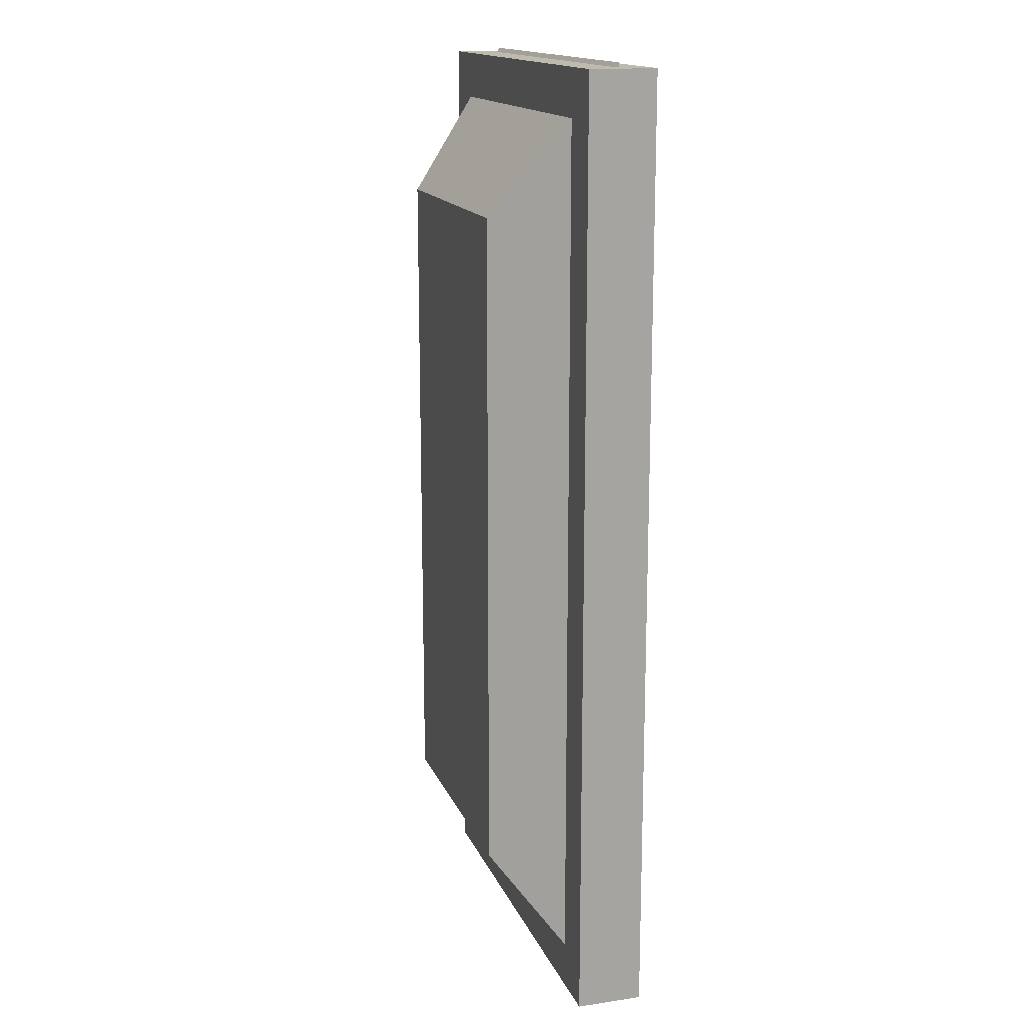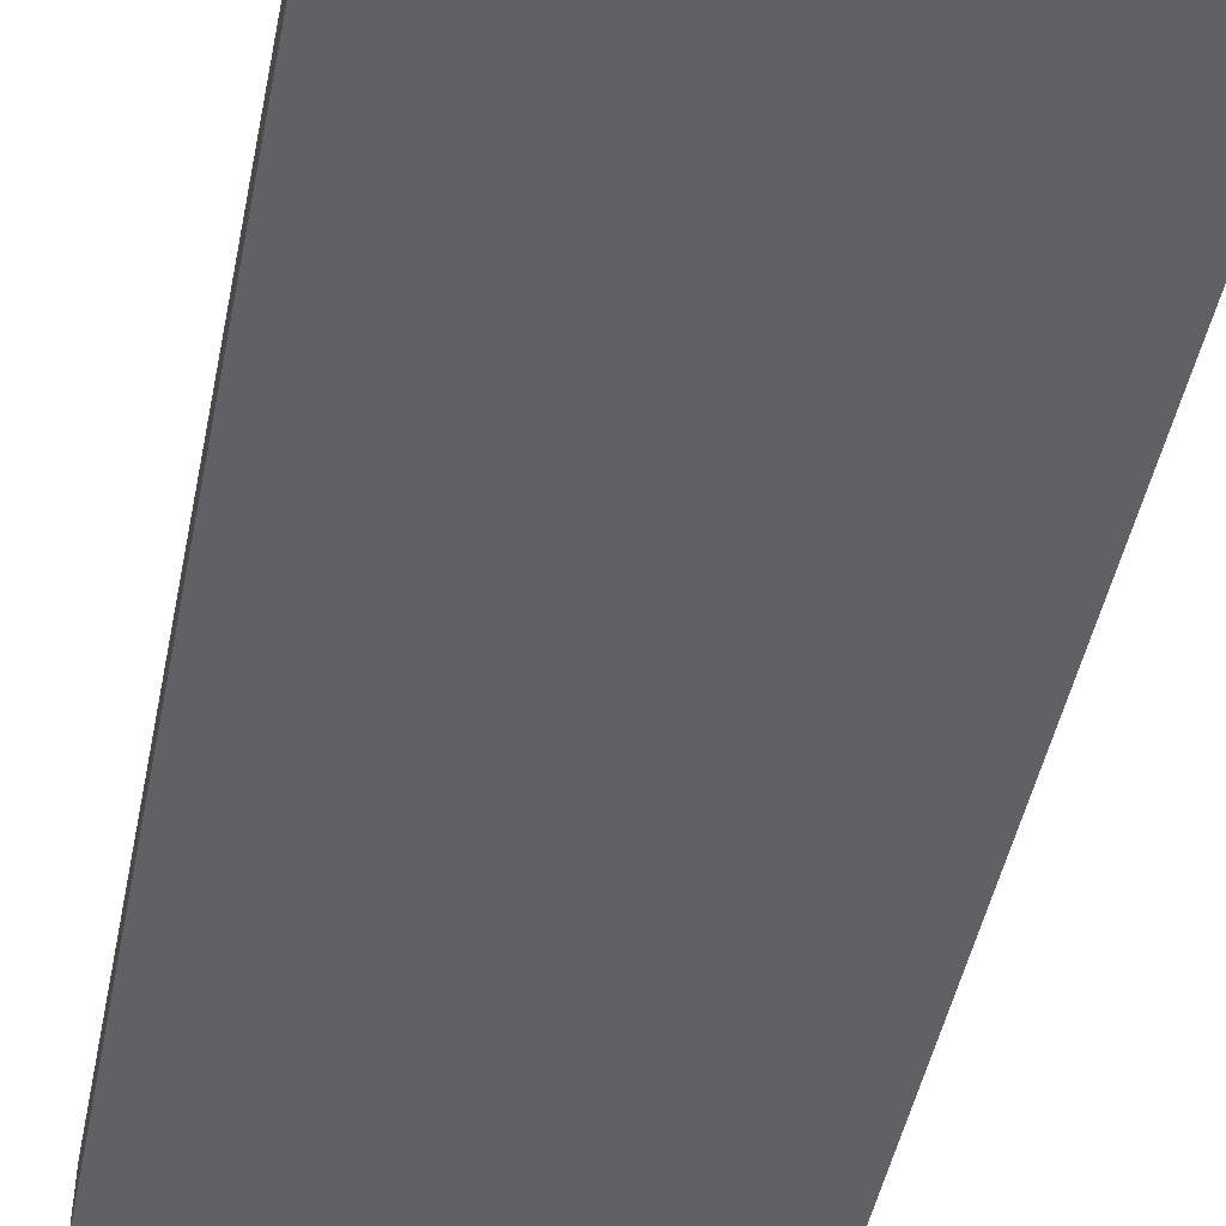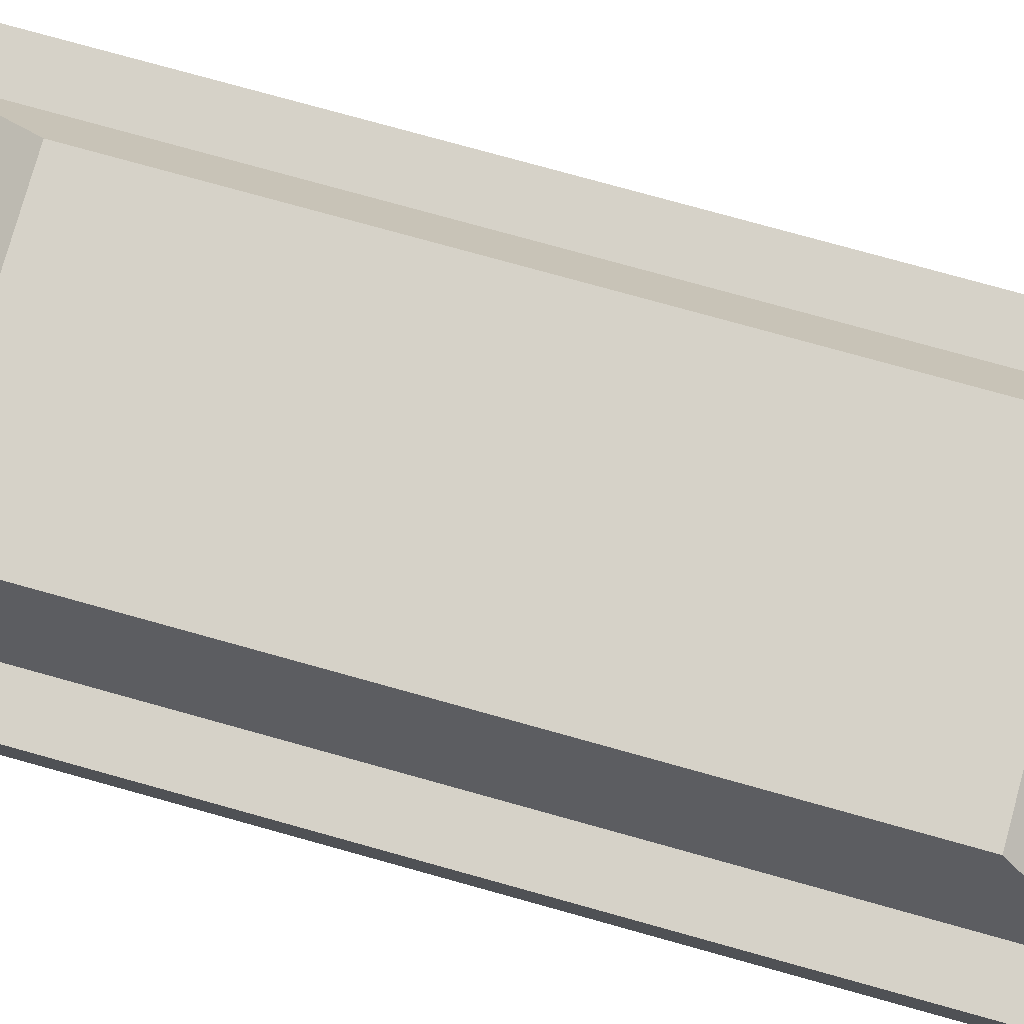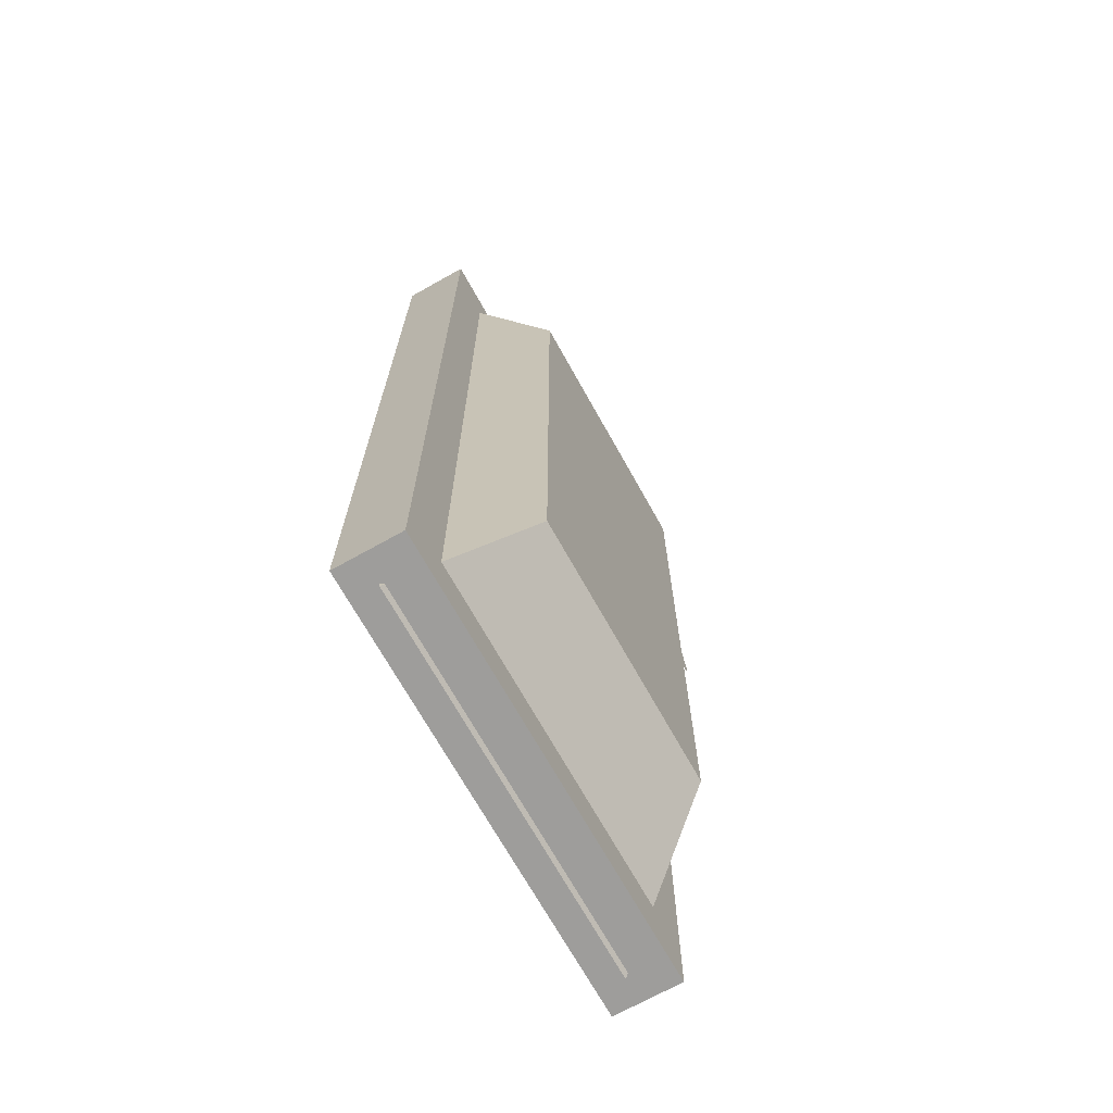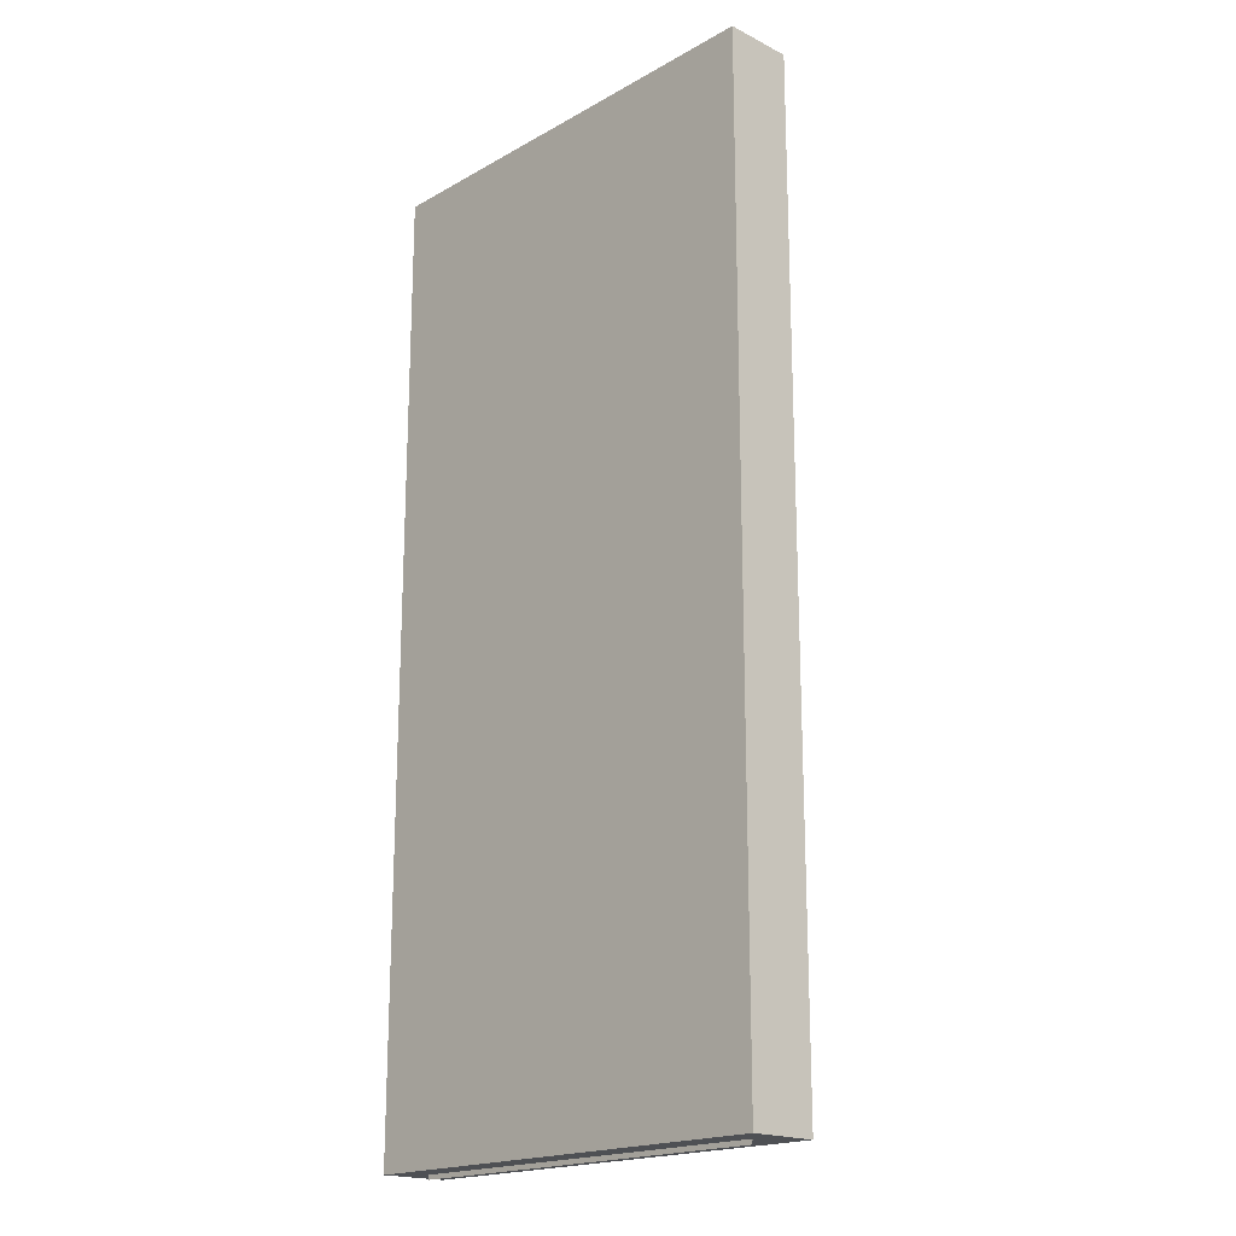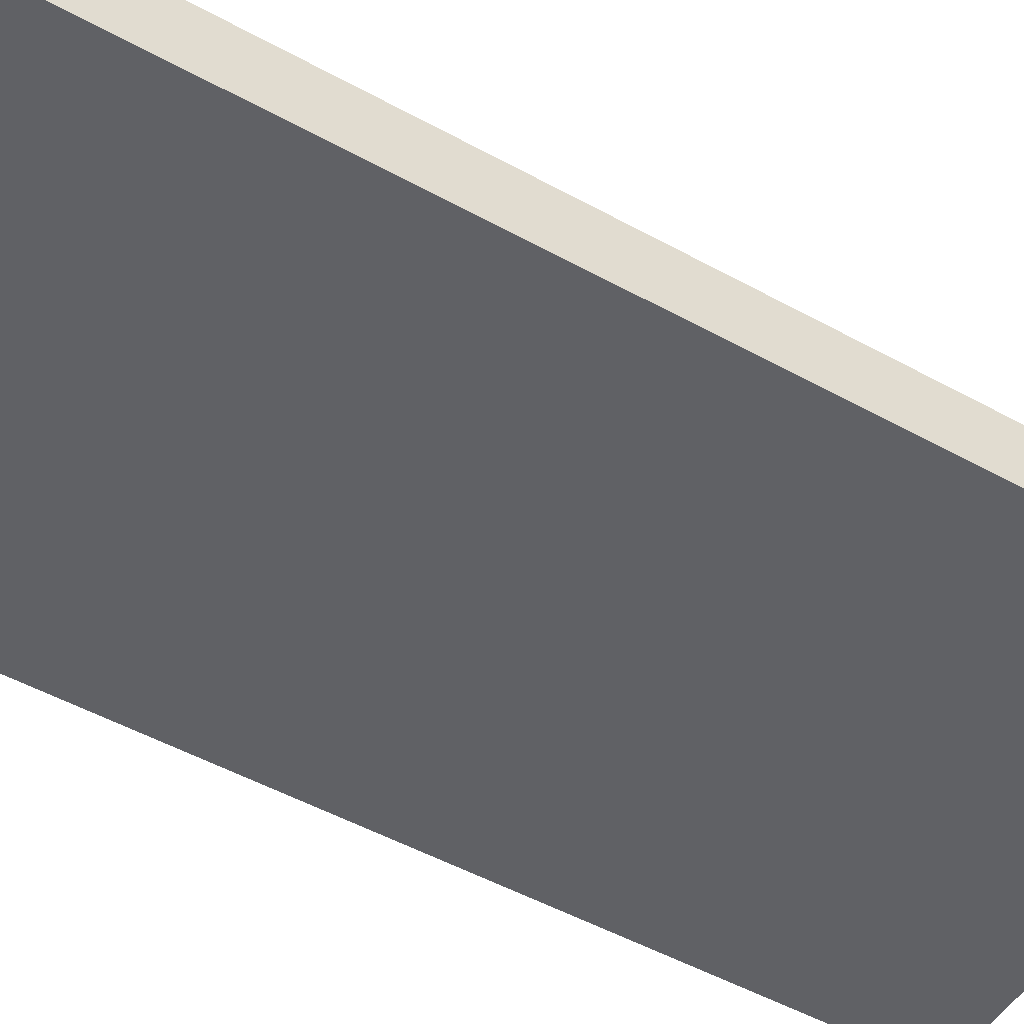
<metadata>
{"format":"obj","ext":"obj","renderer":"f3d","projection":"perspective","resolution":1024,"background":"white","views":[{"elev":15.7,"azim":-107.0,"up":"+Z"},{"elev":-48.3,"azim":168.5,"up":"+Y"},{"elev":77.8,"azim":105.5,"up":"+Y"},{"elev":-70.4,"azim":119.2,"up":"+Z"},{"elev":-19.0,"azim":46.5,"up":"+Z"},{"elev":-50.4,"azim":-121.2,"up":"+Y"}]}
</metadata>
<code>
o Plane
v -0.5788 0.5 -0.5184
v 0.08857 0.5 -0.8991
v 0.4422 0.5 -0.3747
v 0.1685 0.5 -0.3754
v 0.1615 0.5 0.7534
v -0.2724 0.5 0.7251
v -0.2689 0.5 -0.4457
f 1 7 6 5 4 3 2
o Cube
v 0.875 -0.02506 -2.171
v 0.875 -0.02506 2.171
v -0.875 -0.02506 2.171
v -0.875 -0.02506 -2.171
v 0.6081 0.4749 -1.509
v 0.6081 0.4749 1.509
v -0.6081 0.4749 1.509
v -0.6081 0.4749 -1.509
f 8 9 10 11
f 12 15 14 13
f 8 12 13 9
f 9 13 14 10
f 10 14 15 11
f 12 8 11 15
o Cube.001
v 1 -0.15 -2.151
v 1 -0.15 2.151
v -1 -0.15 2.151
v -1 -0.15 -2.151
v 1 0.15 -2.151
v 1 0.15 2.151
v -1 0.15 2.151
v -1 0.15 -2.151
f 16 17 18 19
f 20 23 22 21
f 16 20 21 17
f 17 21 22 18
f 18 22 23 19
f 20 16 19 23

</code>
